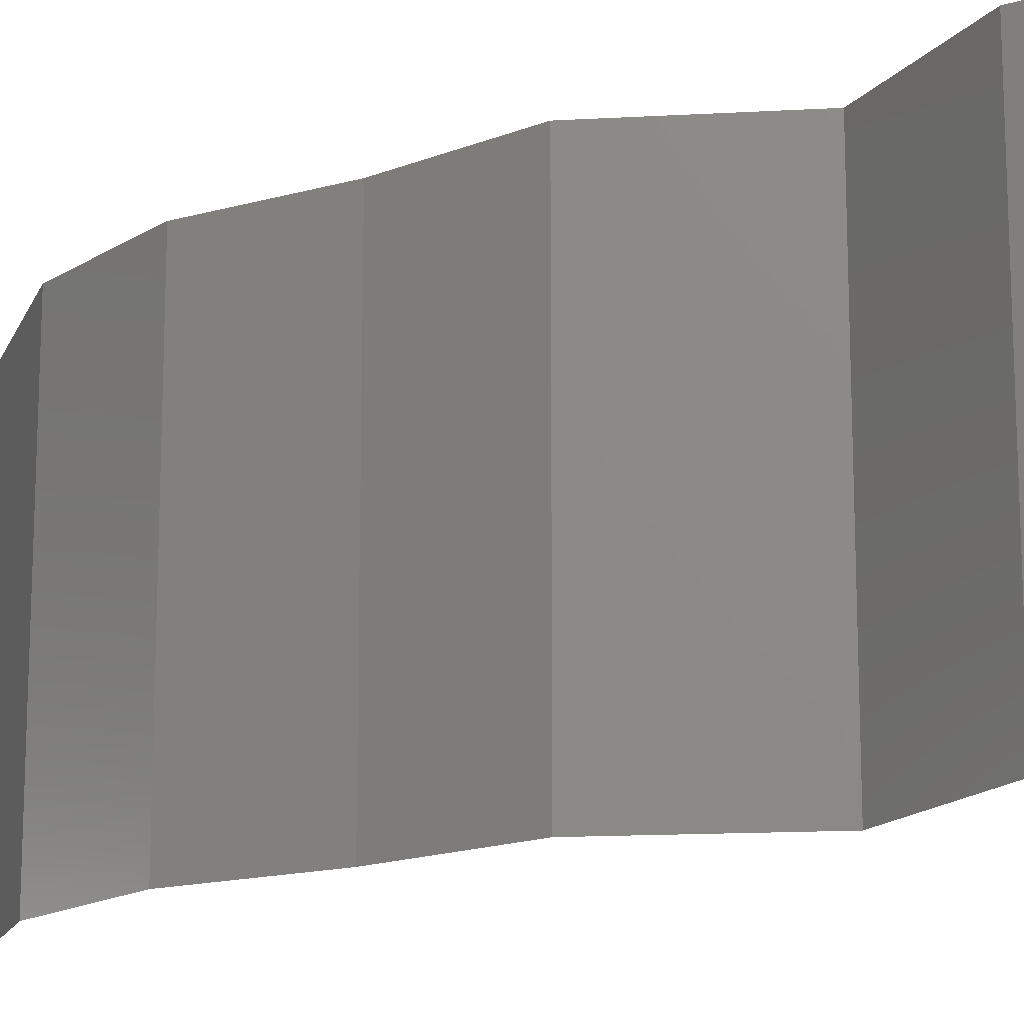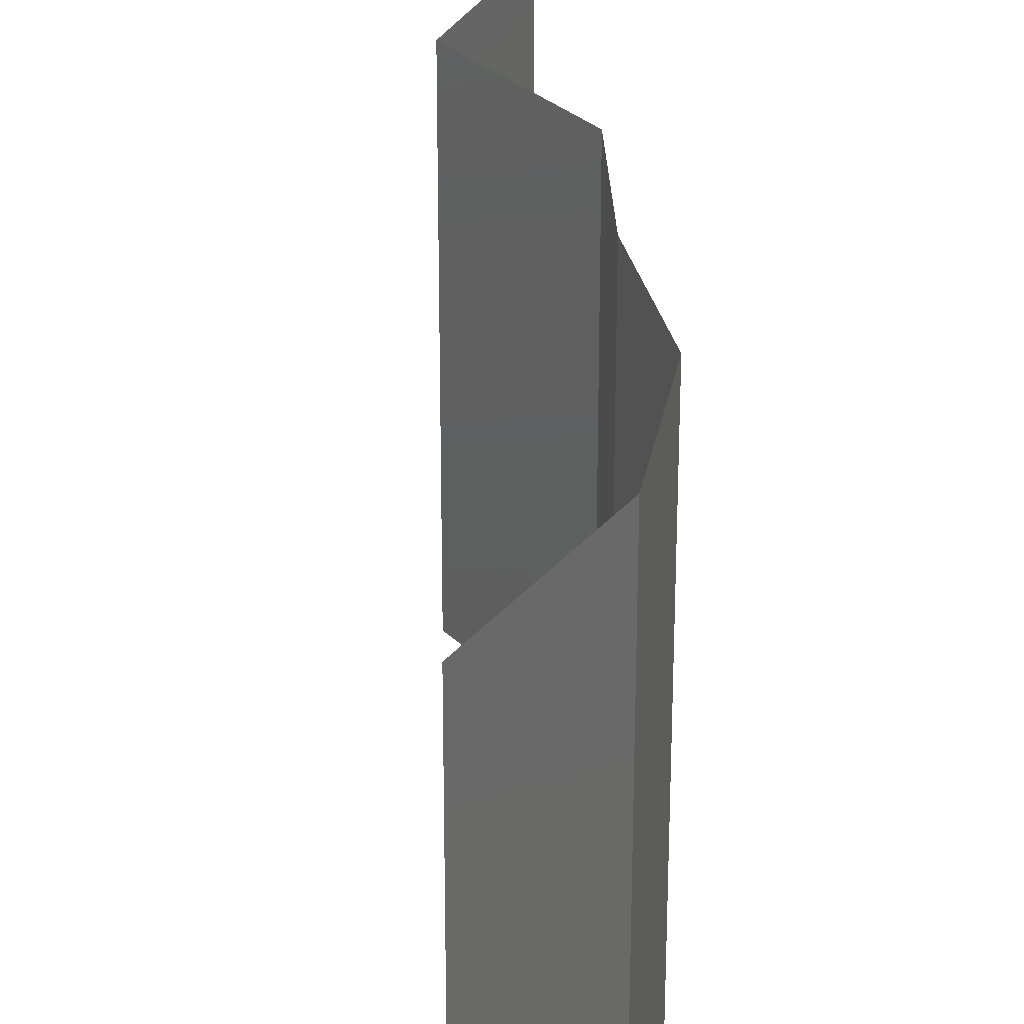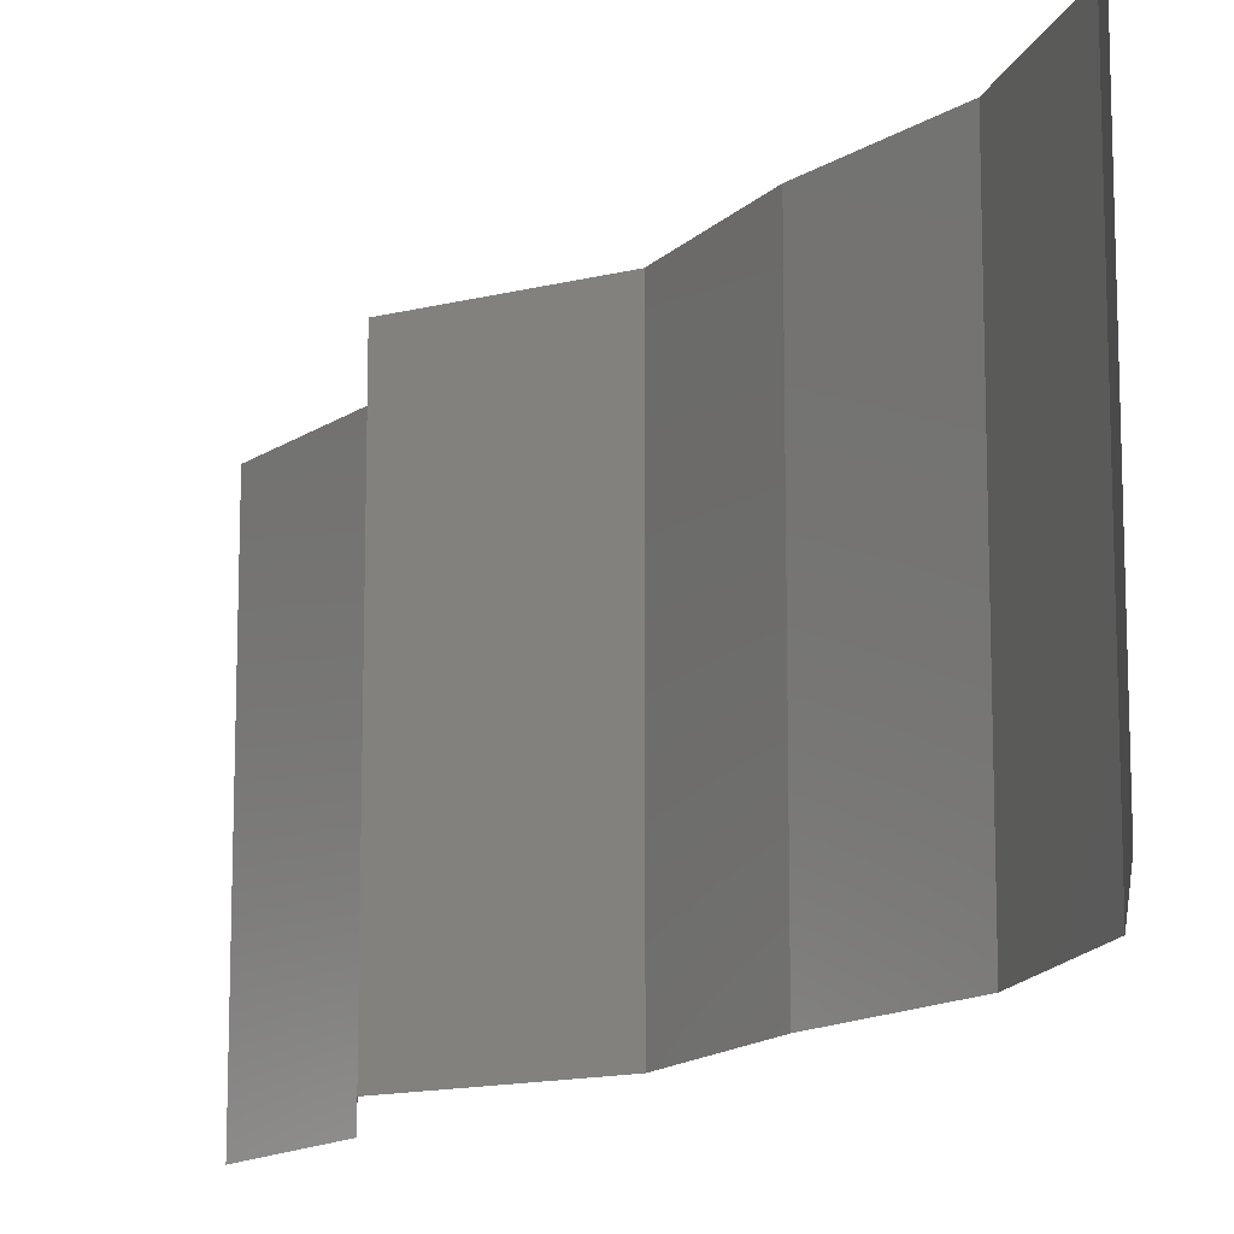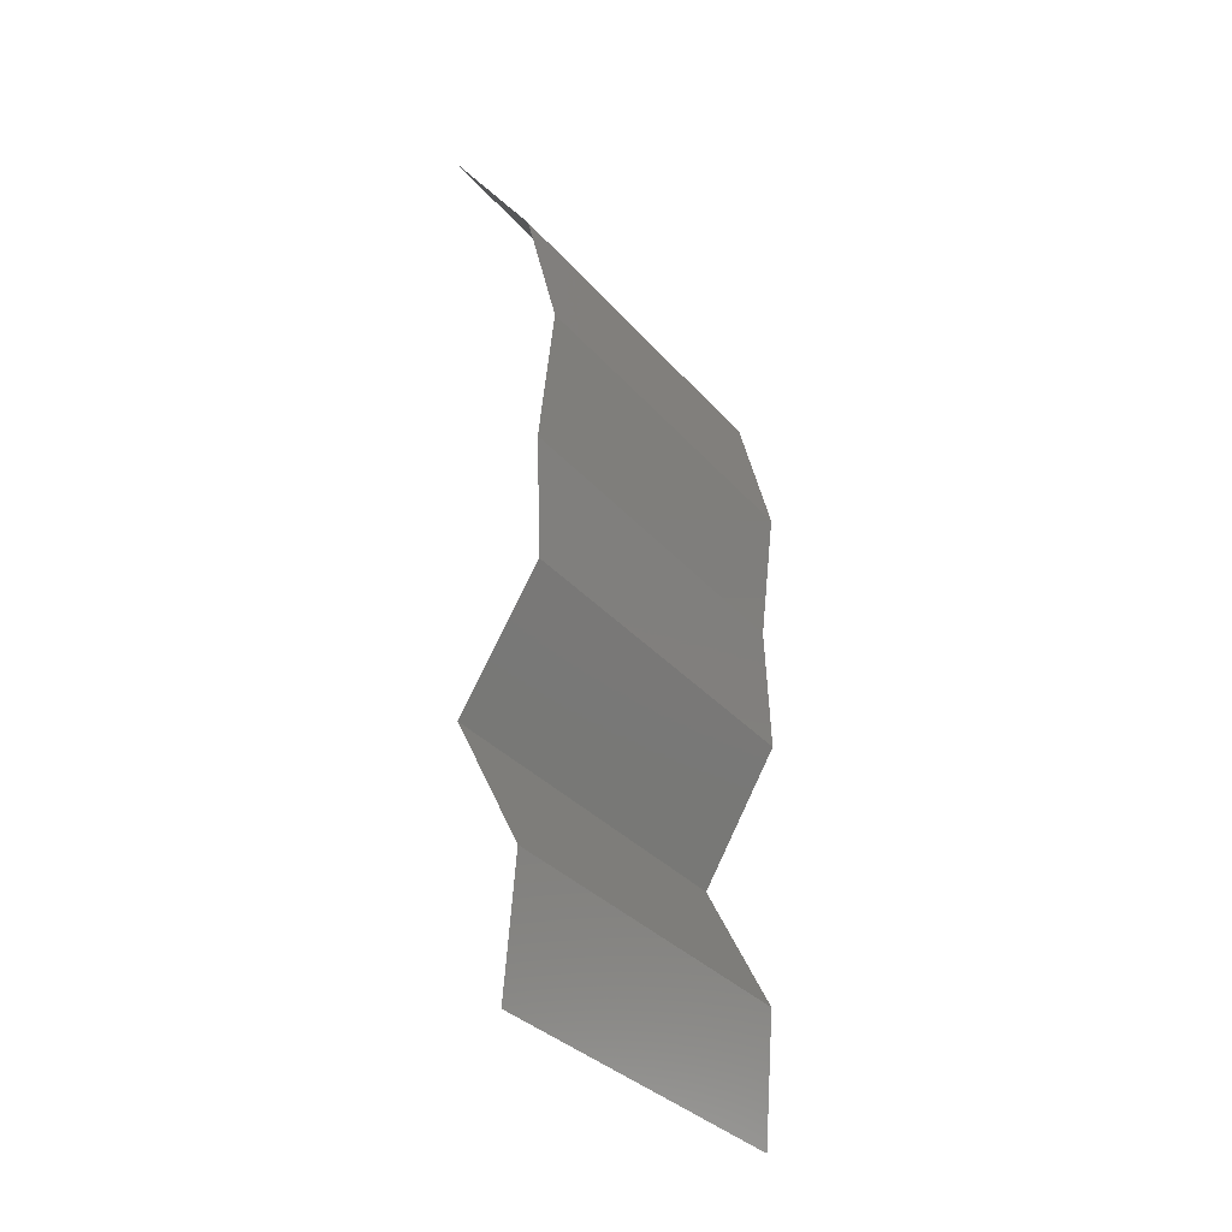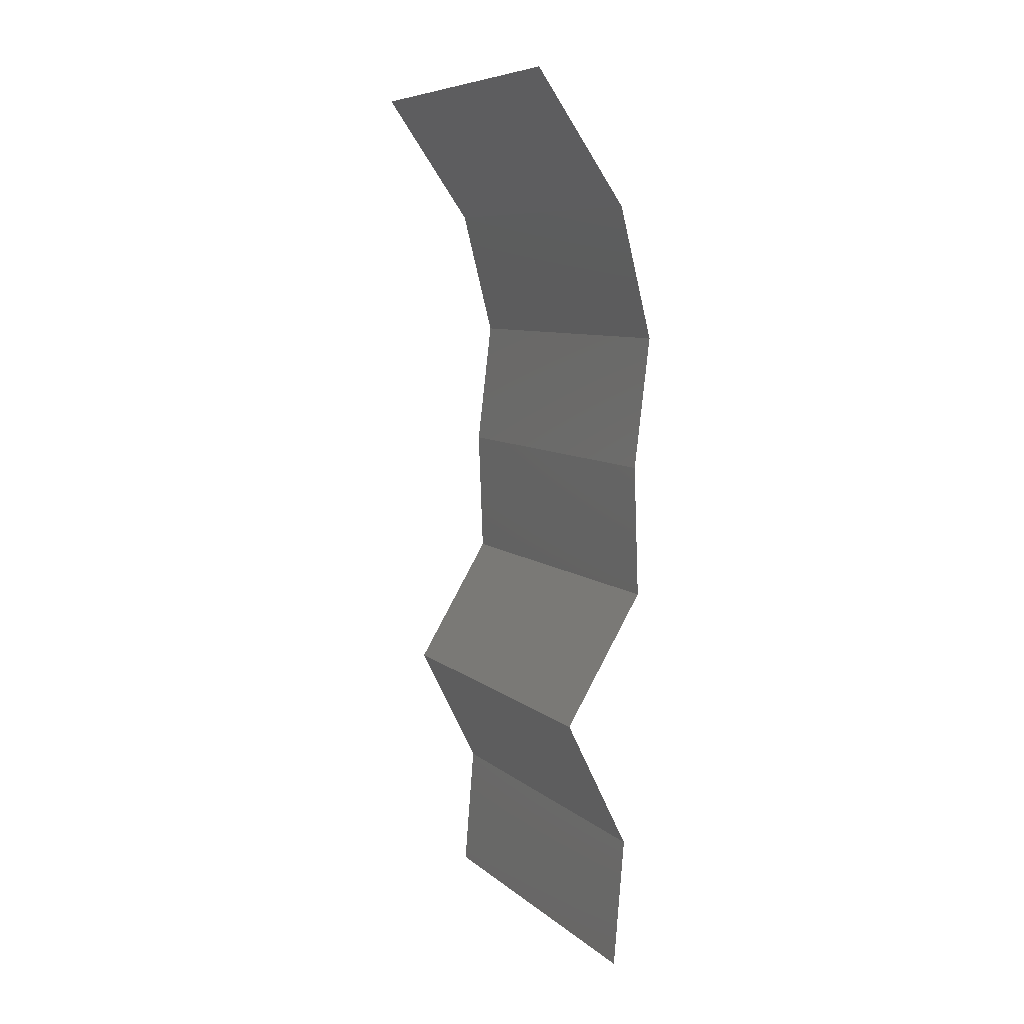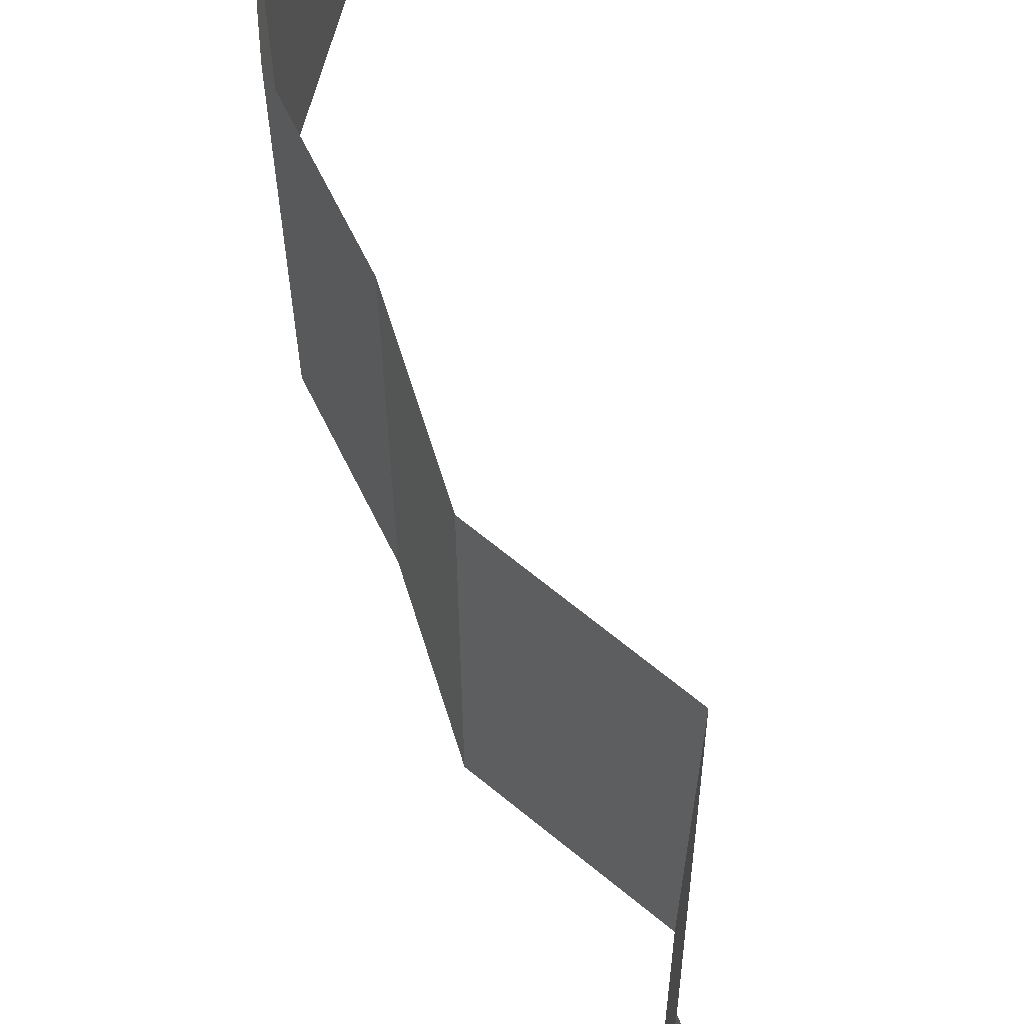
<metadata>
{"format":"stl","ext":"stl","renderer":"f3d","projection":"perspective","resolution":1024,"background":"white","views":[{"elev":-15.6,"azim":-52.3,"up":"+Z"},{"elev":29.1,"azim":175.6,"up":"+Z"},{"elev":-14.2,"azim":150.3,"up":"+Z"},{"elev":-33.5,"azim":-145.8,"up":"+Y"},{"elev":7.7,"azim":154.2,"up":"+Y"},{"elev":67.7,"azim":-19.6,"up":"+Z"}]}
</metadata>
<code>
# stl→obj: 38 verts, 56 faces
v 0.03243 0.05527 0.02
v 0.03243 0.05527 0.01
v 0.03 0.05182 0.015
v 0.02757 0.04837 0
v 0.02757 0.04837 0.01
v 0.03 0.05182 0.005
v 0.03243 0.05527 0
v 0.02757 0.04837 0.02
v 0.02581 0.04146 0
v 0.02669 0.04491 0.005
v 0.02581 0.04146 0.01
v 0.02669 0.04491 0.015
v 0.02581 0.04146 0.02
v 0.02664 0.03455 0.01
v 0.02623 0.038 0.005
v 0.02623 0.038 0.015
v 0.02664 0.03455 0.02
v 0.02664 0.03455 0
v 0.02638 0.02764 0.02
v 0.02651 0.03109 0.015
v 0.02638 0.02764 0.01
v 0.02651 0.03109 0.005
v 0.02638 0.02764 0
v 0.02845 0.02418 0.015
v 0.03053 0.02073 0
v 0.03053 0.02073 0.01
v 0.02845 0.02418 0.005
v 0.03053 0.02073 0.02
v 0.02882 0.01727 0.015
v 0.02711 0.01382 0
v 0.02711 0.01382 0.01
v 0.02882 0.01727 0.005
v 0.02711 0.01382 0.02
v 0.02768 0.006909 0.02
v 0.02739 0.01036 0.015
v 0.02768 0.006909 0.01
v 0.02739 0.01036 0.005
v 0.02768 0.006909 0
f 1 2 3
f 4 5 6
f 2 7 6
f 5 8 3
f 5 2 6
f 8 1 3
f 2 5 3
f 7 4 6
f 4 9 10
f 5 11 12
f 11 5 10
f 13 8 12
f 5 4 10
f 8 5 12
f 9 11 10
f 11 13 12
f 14 11 15
f 11 14 16
f 17 13 16
f 9 18 15
f 11 9 15
f 13 11 16
f 18 14 15
f 14 17 16
f 19 17 20
f 21 14 22
f 18 23 22
f 14 21 20
f 14 18 22
f 17 14 20
f 23 21 22
f 21 19 20
f 19 21 24
f 25 26 27
f 21 23 27
f 26 28 24
f 26 21 27
f 21 26 24
f 28 19 24
f 23 25 27
f 28 26 29
f 30 31 32
f 26 25 32
f 31 33 29
f 31 26 32
f 26 31 29
f 25 30 32
f 33 28 29
f 34 33 35
f 36 31 37
f 30 38 37
f 31 36 35
f 31 30 37
f 33 31 35
f 38 36 37
f 36 34 35

</code>
